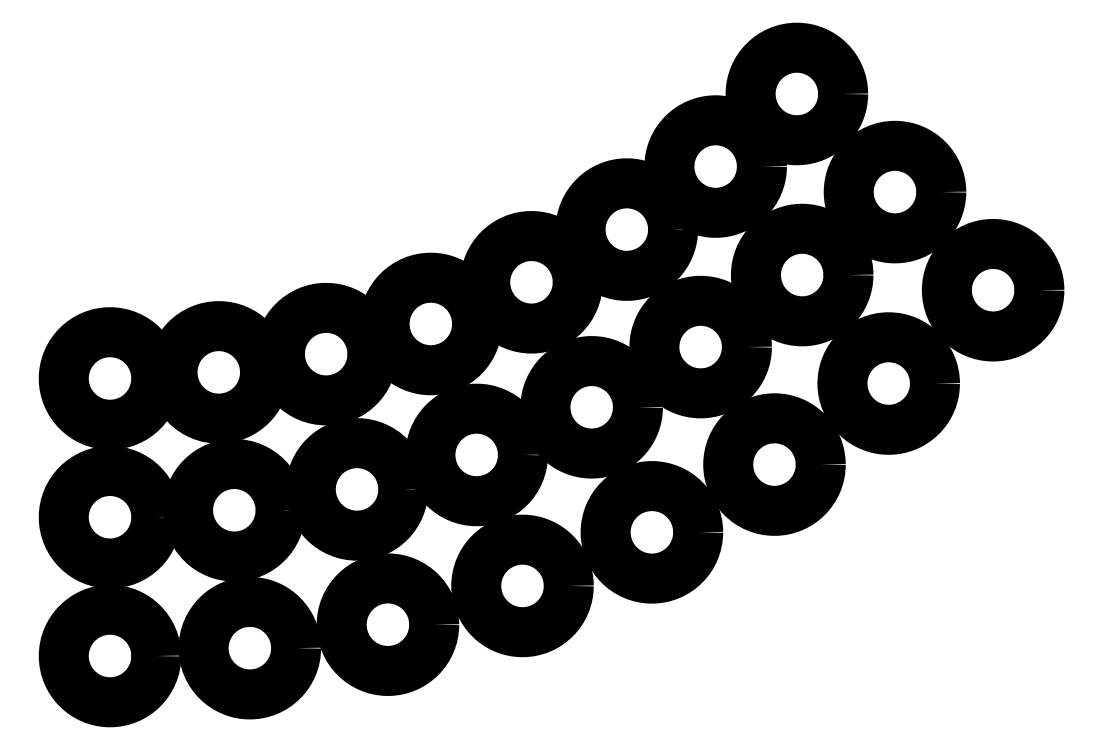
<metadata>
{"format":"dxf","ext":"dxf","renderer":"ezdxf+matplotlib","layout":"modelspace","background":"white","min_lineweight":24,"dpi":150}
</metadata>
<code>
0
SECTION
2
ENTITIES
0
CIRCLE
8
0
10
2.519e-15
20
-27
30
0
40
1
0
CIRCLE
8
0
10
1.505e-14
20
-24
30
0
40
1
0
CIRCLE
8
0
10
8.251e-15
20
-21
30
0
40
1
0
CIRCLE
8
0
10
2.351
20
-20.87
30
0
40
1
0
CIRCLE
8
0
10
3.023
20
-26.83
30
0
40
1
0
CIRCLE
8
0
10
2.687
20
-23.85
30
0
40
1
0
CIRCLE
8
0
10
4.673
20
-20.47
30
0
40
1
0
CIRCLE
8
0
10
6.008
20
-26.32
30
0
40
1
0
CIRCLE
8
0
10
5.341
20
-23.4
30
0
40
1
0
CIRCLE
8
0
10
6.936
20
-19.82
30
0
40
1
0
CIRCLE
8
0
10
8.918
20
-25.48
30
0
40
1
0
CIRCLE
8
0
10
7.927
20
-22.65
30
0
40
1
0
CIRCLE
8
0
10
9.112
20
-18.92
30
0
40
1
0
CIRCLE
8
0
10
11.71
20
-24.33
30
0
40
1
0
CIRCLE
8
0
10
10.41
20
-21.62
30
0
40
1
0
CIRCLE
8
0
10
11.17
20
-17.78
30
0
40
1
0
CIRCLE
8
0
10
14.36
20
-22.86
30
0
40
1
0
CIRCLE
8
0
10
12.77
20
-20.32
30
0
40
1
0
CIRCLE
8
0
10
13.09
20
-16.42
30
0
40
1
0
CIRCLE
8
0
10
16.83
20
-21.11
30
0
40
1
0
CIRCLE
8
0
10
14.96
20
-18.76
30
0
40
1
0
CIRCLE
8
0
10
14.85
20
-14.85
30
0
40
1
0
CIRCLE
8
0
10
19.09
20
-19.09
30
0
40
1
0
CIRCLE
8
0
10
16.97
20
-16.97
30
0
40
1
0
ENDSEC
0
EOF

</code>
